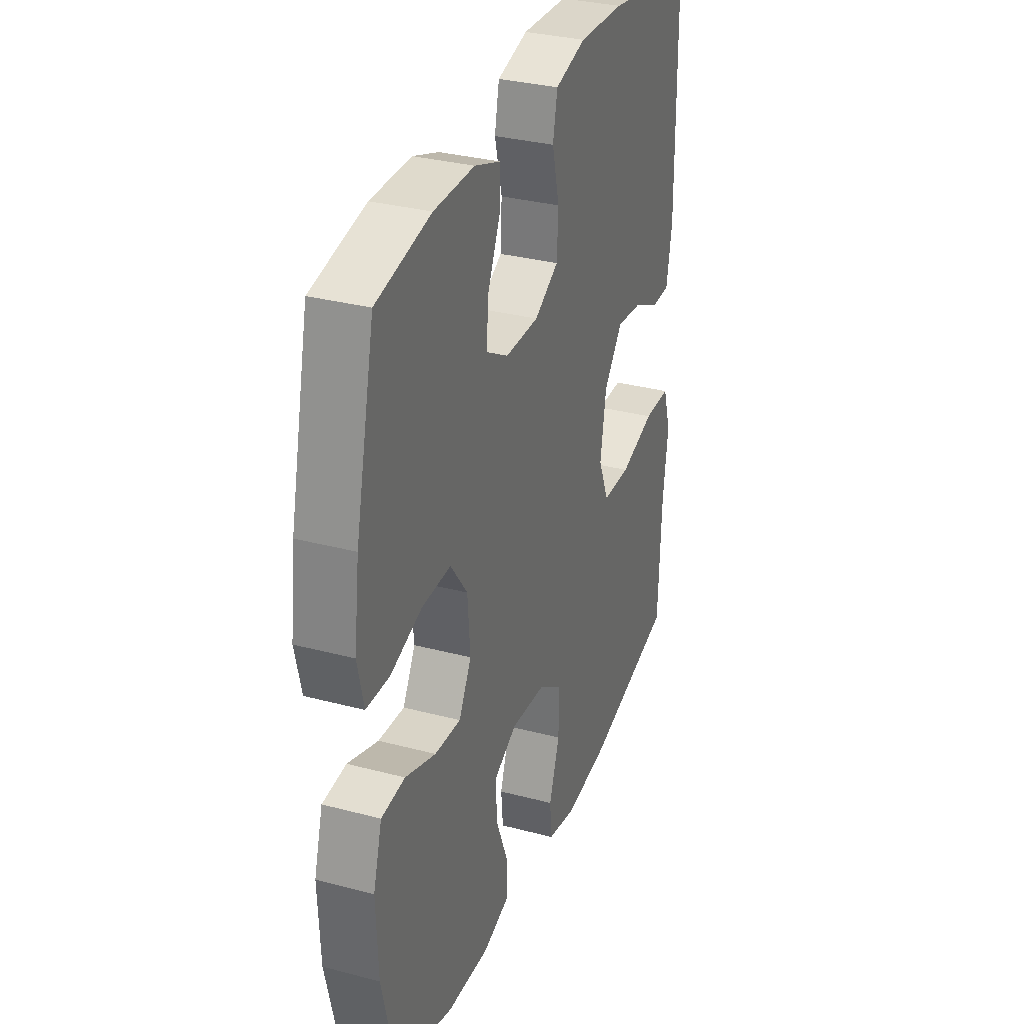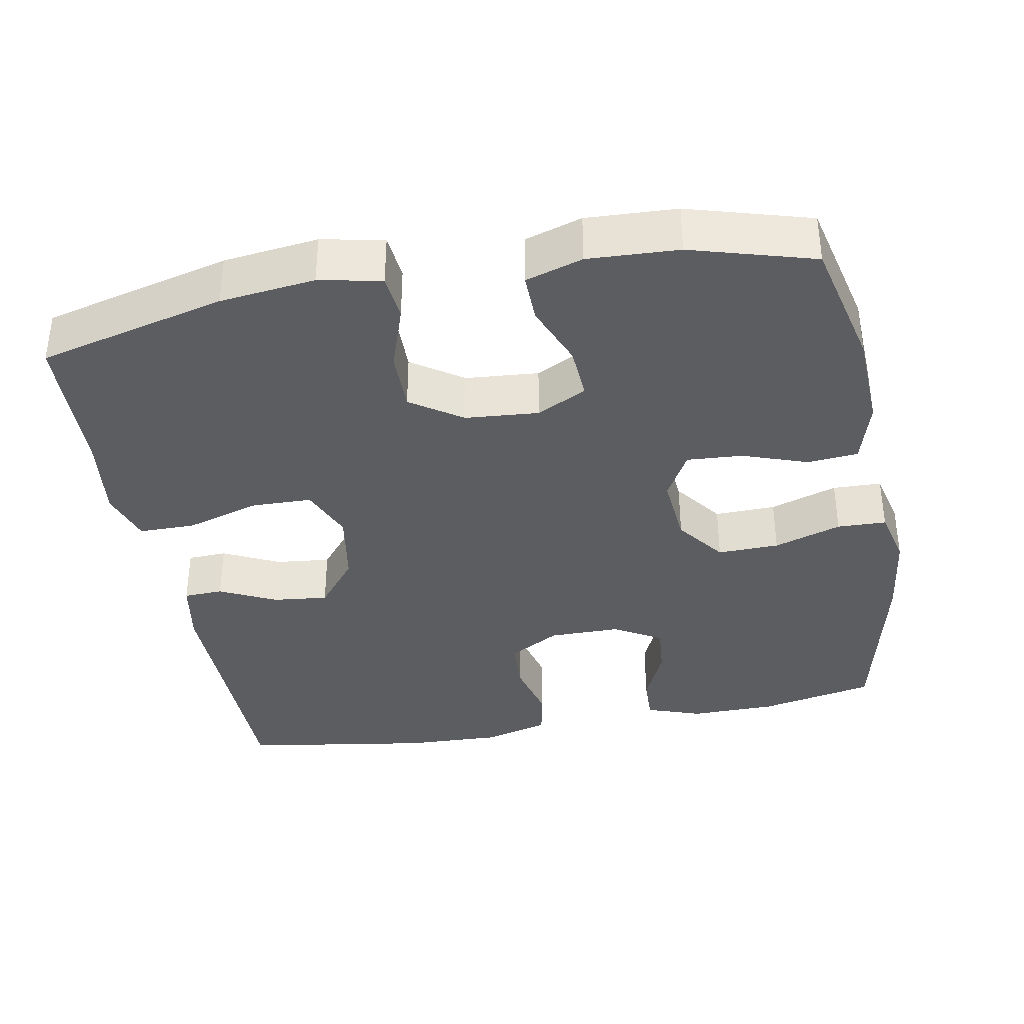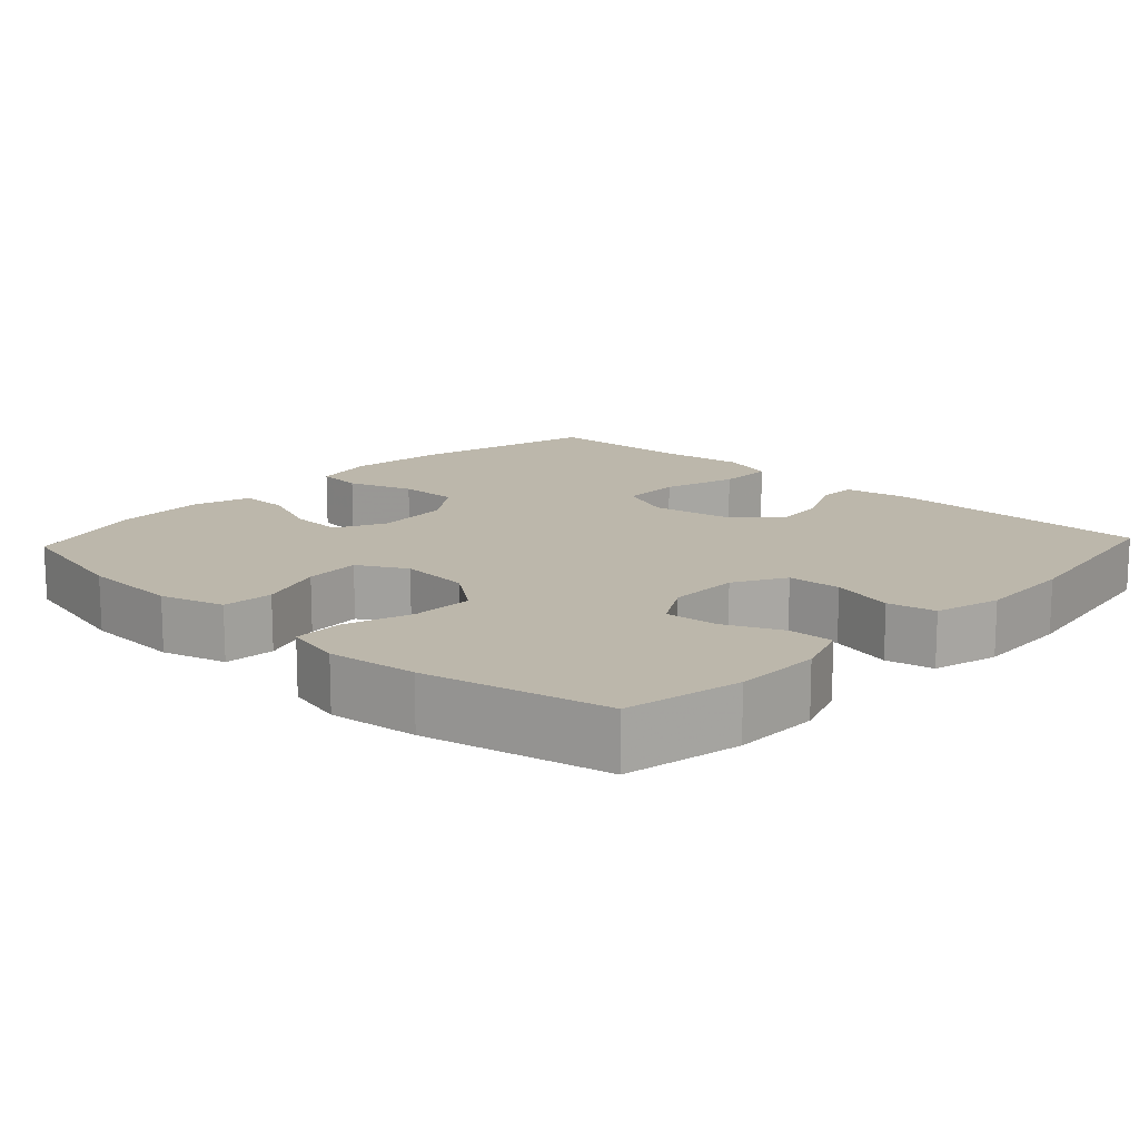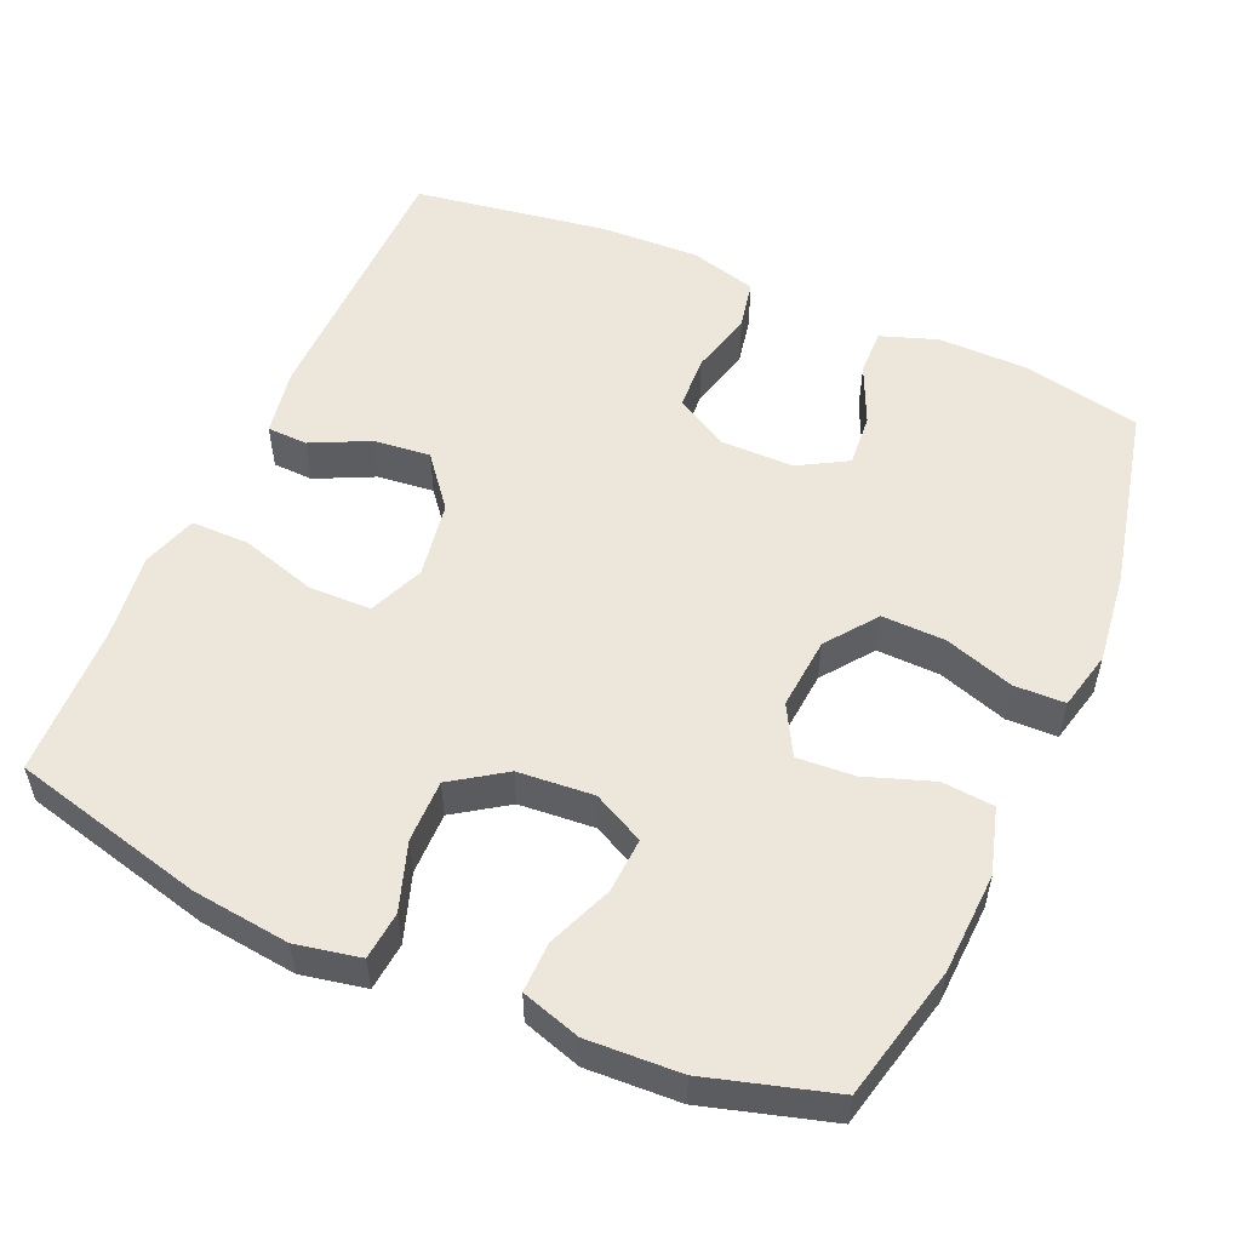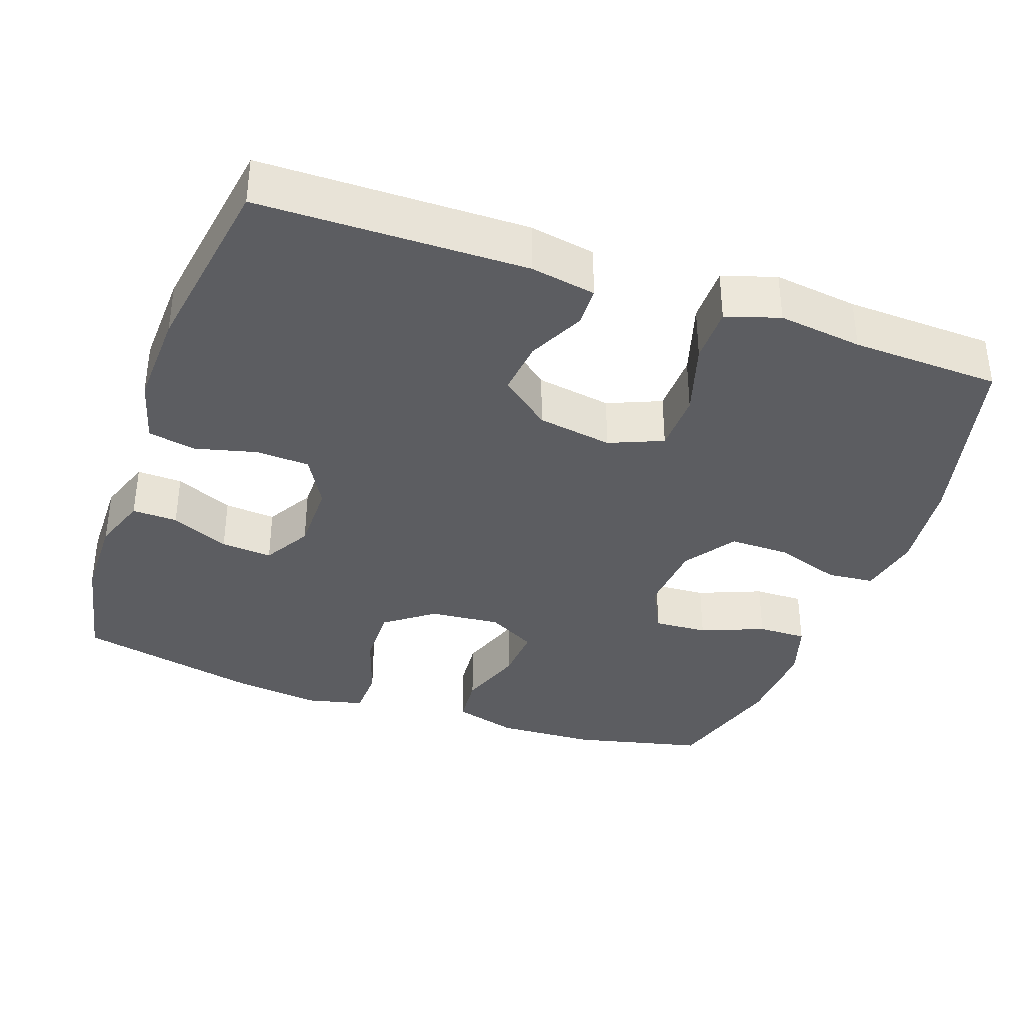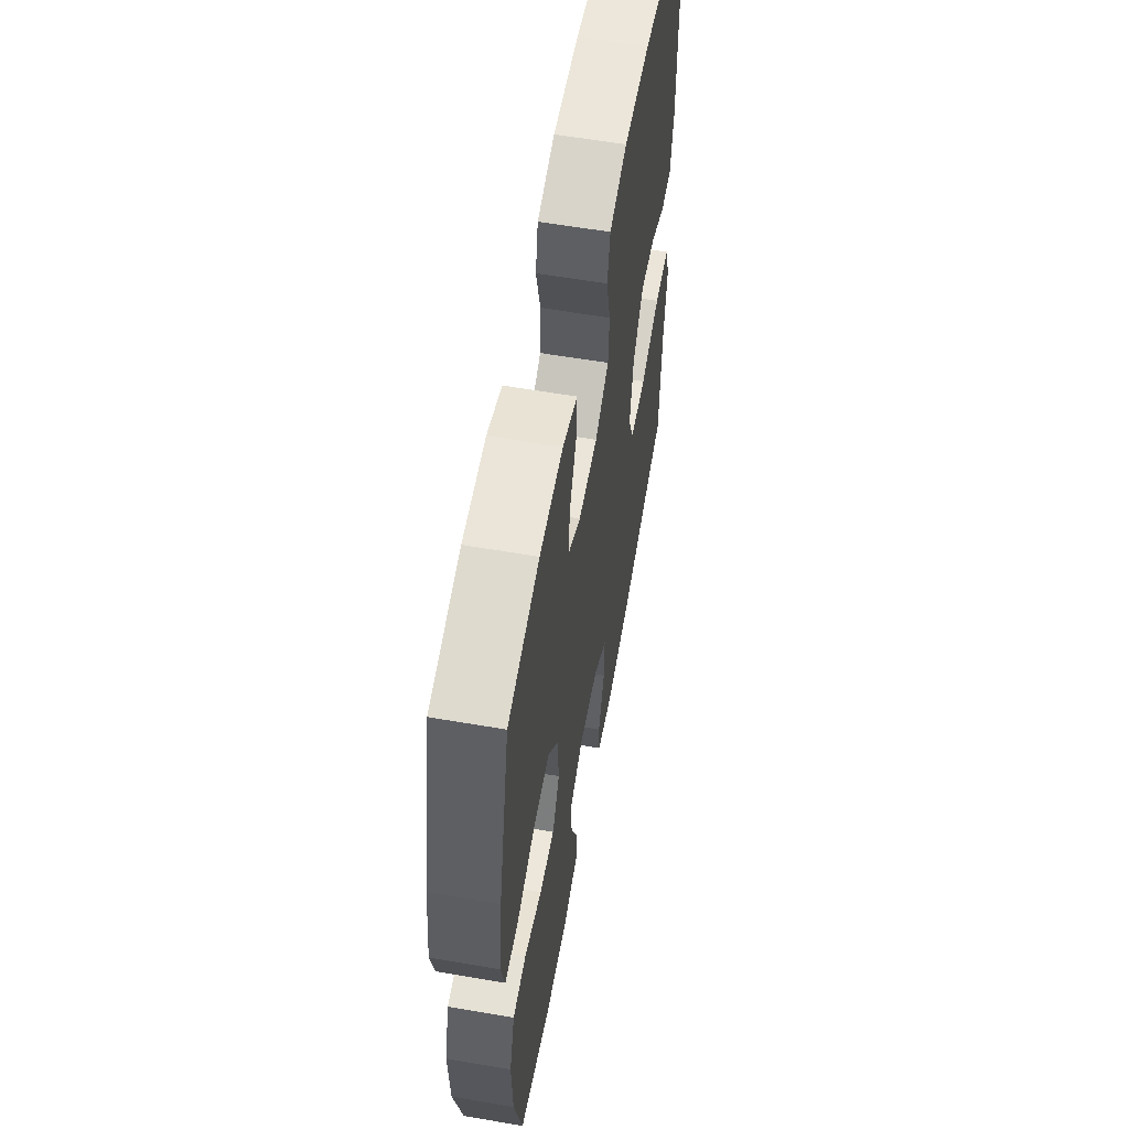
<metadata>
{"format":"obj","ext":"obj","renderer":"f3d","projection":"perspective","resolution":1024,"background":"white","views":[{"elev":32.0,"azim":-69.6,"up":"+Z"},{"elev":-36.8,"azim":-169.4,"up":"+Y"},{"elev":14.4,"azim":-46.9,"up":"+Y"},{"elev":53.9,"azim":-156.2,"up":"+Y"},{"elev":-36.5,"azim":70.7,"up":"+Y"},{"elev":59.0,"azim":-79.9,"up":"+Z"}]}
</metadata>
<code>
v 0.5 0.07 -0.5
v 0.247 0.07 -0.563
v 0.119 0.07 -0.578
v 0.035 0.07 -0.561
v 0.029 0.07 -0.498
v 0.059 0.07 -0.41
v 0.06 0.07 -0.328
v -0.009 0.07 -0.281
v -0.108 0.07 -0.273
v -0.175 0.07 -0.307
v -0.171 0.07 -0.379
v -0.137 0.07 -0.464
v -0.136 0.07 -0.53
v -0.213 0.07 -0.554
v -0.335 0.07 -0.548
v -0.5 0.07 -0.5
v -0.541 0.07 -0.324
v -0.547 0.07 -0.192
v -0.522 0.07 -0.106
v -0.454 0.07 -0.1
v -0.366 0.07 -0.131
v -0.291 0.07 -0.136
v -0.255 0.07 -0.071
v -0.263 0.07 0.024
v -0.312 0.07 0.09
v -0.395 0.07 0.088
v -0.486 0.07 0.058
v -0.552 0.07 0.06
v -0.57 0.07 0.137
v -0.555 0.07 0.256
v -0.5 0.07 0.5
v -0.344 0.07 0.532
v -0.228 0.07 0.533
v -0.154 0.07 0.507
v -0.156 0.07 0.446
v -0.191 0.07 0.368
v -0.197 0.07 0.299
v -0.133 0.07 0.262
v -0.037 0.07 0.262
v 0.032 0.07 0.301
v 0.036 0.07 0.373
v 0.015 0.07 0.457
v 0.028 0.07 0.521
v 0.116 0.07 0.545
v 0.246 0.07 0.54
v 0.5 0.07 0.5
v 0.503 0.07 0.142
v 0.487 0.07 0.054
v 0.434 0.07 0.052
v 0.358 0.07 0.089
v 0.284 0.07 0.097
v 0.23 0.07 0.03
v 0.213 0.07 -0.071
v 0.243 0.07 -0.143
v 0.324 0.07 -0.145
v 0.424 0.07 -0.115
v 0.5 0.07 -0.115
v 0.523 0.07 -0.187
v 0.508 0.07 -0.3
v 0.5 0 -0.5
v 0.247 0 -0.563
v 0.119 0 -0.578
v 0.035 0 -0.561
v 0.029 0 -0.498
v 0.059 0 -0.41
v 0.06 0 -0.328
v -0.009 0 -0.281
v -0.108 0 -0.273
v -0.175 0 -0.307
v -0.171 0 -0.379
v -0.137 0 -0.464
v -0.136 0 -0.53
v -0.213 0 -0.554
v -0.335 0 -0.548
v -0.5 0 -0.5
v -0.541 0 -0.324
v -0.547 0 -0.192
v -0.522 0 -0.106
v -0.454 0 -0.1
v -0.366 0 -0.131
v -0.291 0 -0.136
v -0.255 0 -0.071
v -0.263 0 0.024
v -0.312 0 0.09
v -0.395 0 0.088
v -0.486 0 0.058
v -0.552 0 0.06
v -0.57 0 0.137
v -0.555 0 0.256
v -0.5 0 0.5
v -0.344 0 0.532
v -0.228 0 0.533
v -0.154 0 0.507
v -0.156 0 0.446
v -0.191 0 0.368
v -0.197 0 0.299
v -0.133 0 0.262
v -0.037 0 0.262
v 0.032 0 0.301
v 0.036 0 0.373
v 0.015 0 0.457
v 0.028 0 0.521
v 0.116 0 0.545
v 0.246 0 0.54
v 0.5 0 0.5
v 0.503 0 0.142
v 0.487 0 0.054
v 0.434 0 0.052
v 0.358 0 0.089
v 0.284 0 0.097
v 0.23 0 0.03
v 0.213 0 -0.071
v 0.243 0 -0.143
v 0.324 0 -0.145
v 0.424 0 -0.115
v 0.5 0 -0.115
v 0.523 0 -0.187
v 0.508 0 -0.3
f 56 57 58 59
f 55 56 59 1
f 54 55 1 2
f 53 54 2 3
f 52 53 3 4
f 47 48 49 50
f 47 50 51
f 46 47 51
f 45 46 51 52
f 41 42 43 44
f 40 41 44 45
f 33 34 35 36
f 33 36 37
f 32 33 37
f 31 32 37
f 30 31 37
f 29 30 37 38
f 26 27 28 29
f 25 26 29 38
f 18 19 20 21
f 18 21 22
f 17 18 22
f 16 17 22
f 15 16 22
f 14 15 22 23
f 11 12 13 14
f 10 11 14 23
f 52 4 5 6
f 52 6 7
f 40 45 52 7
f 39 40 7 8
f 24 25 38 39
f 24 39 8 9
f 9 10 23 24
f 118 117 116 115
f 60 118 115 114
f 61 60 114 113
f 62 61 113 112
f 63 62 112 111
f 109 108 107 106
f 110 109 106
f 110 106 105
f 111 110 105 104
f 103 102 101 100
f 104 103 100 99
f 95 94 93 92
f 96 95 92
f 96 92 91
f 96 91 90
f 96 90 89
f 97 96 89 88
f 88 87 86 85
f 97 88 85 84
f 80 79 78 77
f 81 80 77
f 81 77 76
f 81 76 75
f 81 75 74
f 82 81 74 73
f 73 72 71 70
f 82 73 70 69
f 65 64 63 111
f 66 65 111
f 66 111 104 99
f 67 66 99 98
f 98 97 84 83
f 68 67 98 83
f 83 82 69 68
f 1 60 61 2
f 2 61 62 3
f 3 62 63 4
f 4 63 64 5
f 5 64 65 6
f 6 65 66 7
f 7 66 67 8
f 8 67 68 9
f 9 68 69 10
f 10 69 70 11
f 11 70 71 12
f 12 71 72 13
f 13 72 73 14
f 14 73 74 15
f 15 74 75 16
f 16 75 76 17
f 17 76 77 18
f 18 77 78 19
f 19 78 79 20
f 20 79 80 21
f 21 80 81 22
f 22 81 82 23
f 23 82 83 24
f 24 83 84 25
f 25 84 85 26
f 26 85 86 27
f 27 86 87 28
f 28 87 88 29
f 29 88 89 30
f 30 89 90 31
f 31 90 91 32
f 32 91 92 33
f 33 92 93 34
f 34 93 94 35
f 35 94 95 36
f 36 95 96 37
f 37 96 97 38
f 38 97 98 39
f 39 98 99 40
f 40 99 100 41
f 41 100 101 42
f 42 101 102 43
f 43 102 103 44
f 44 103 104 45
f 45 104 105 46
f 46 105 106 47
f 47 106 107 48
f 48 107 108 49
f 49 108 109 50
f 50 109 110 51
f 51 110 111 52
f 52 111 112 53
f 53 112 113 54
f 54 113 114 55
f 55 114 115 56
f 56 115 116 57
f 57 116 117 58
f 58 117 118 59
f 59 118 60 1

</code>
